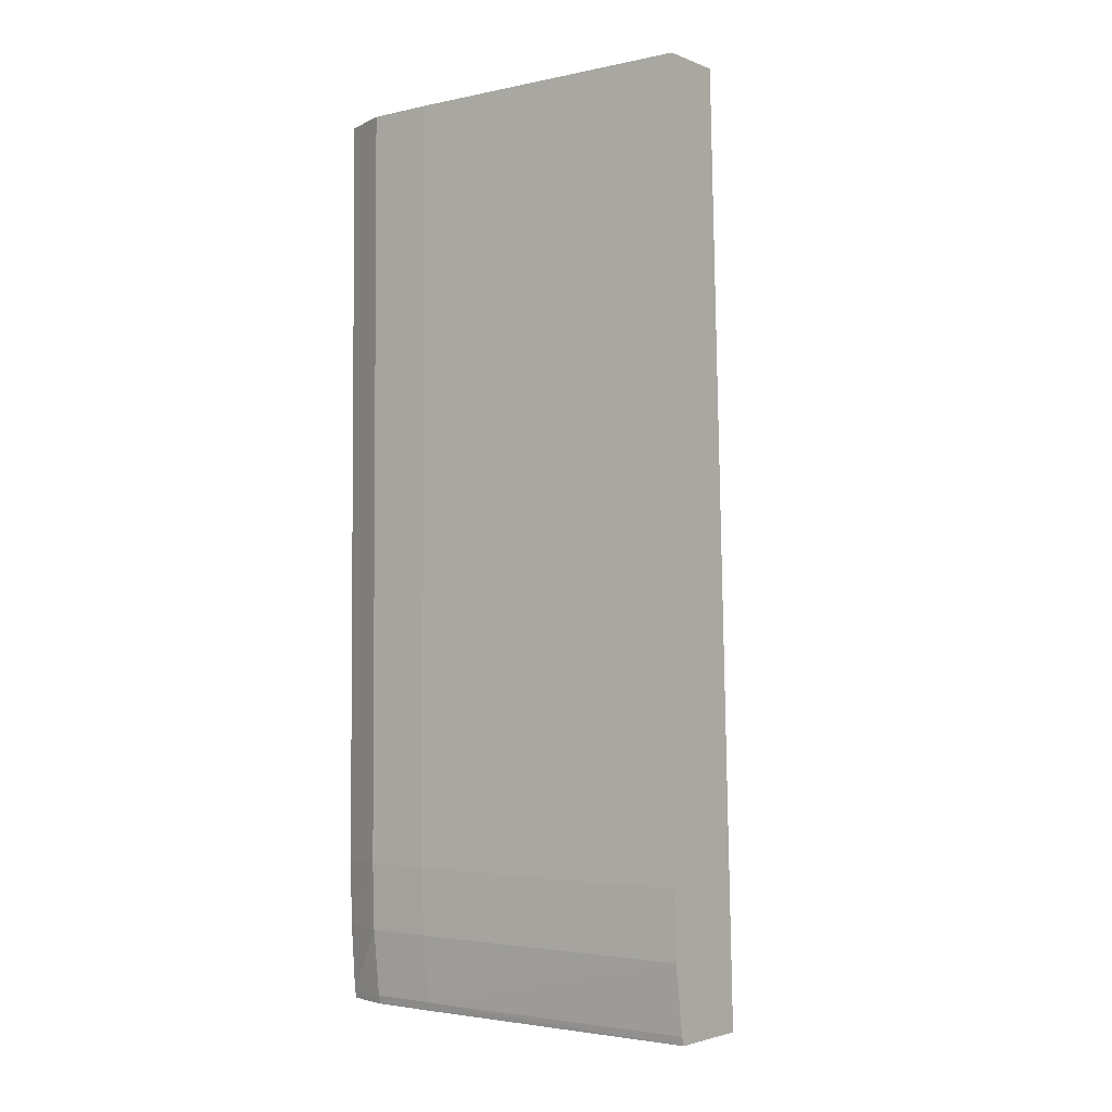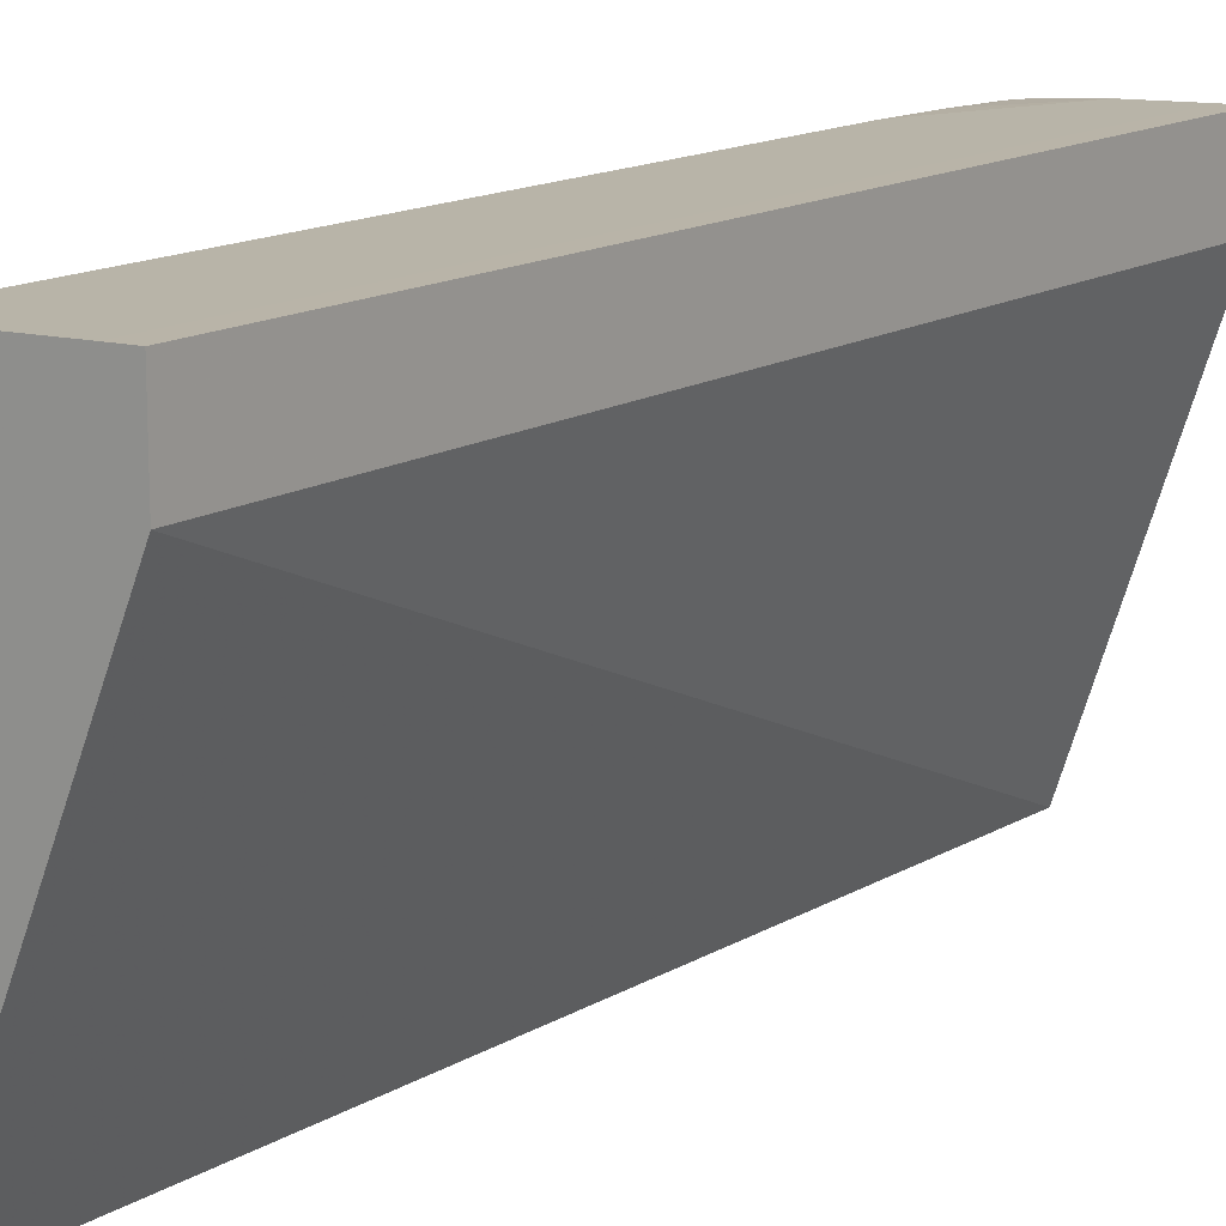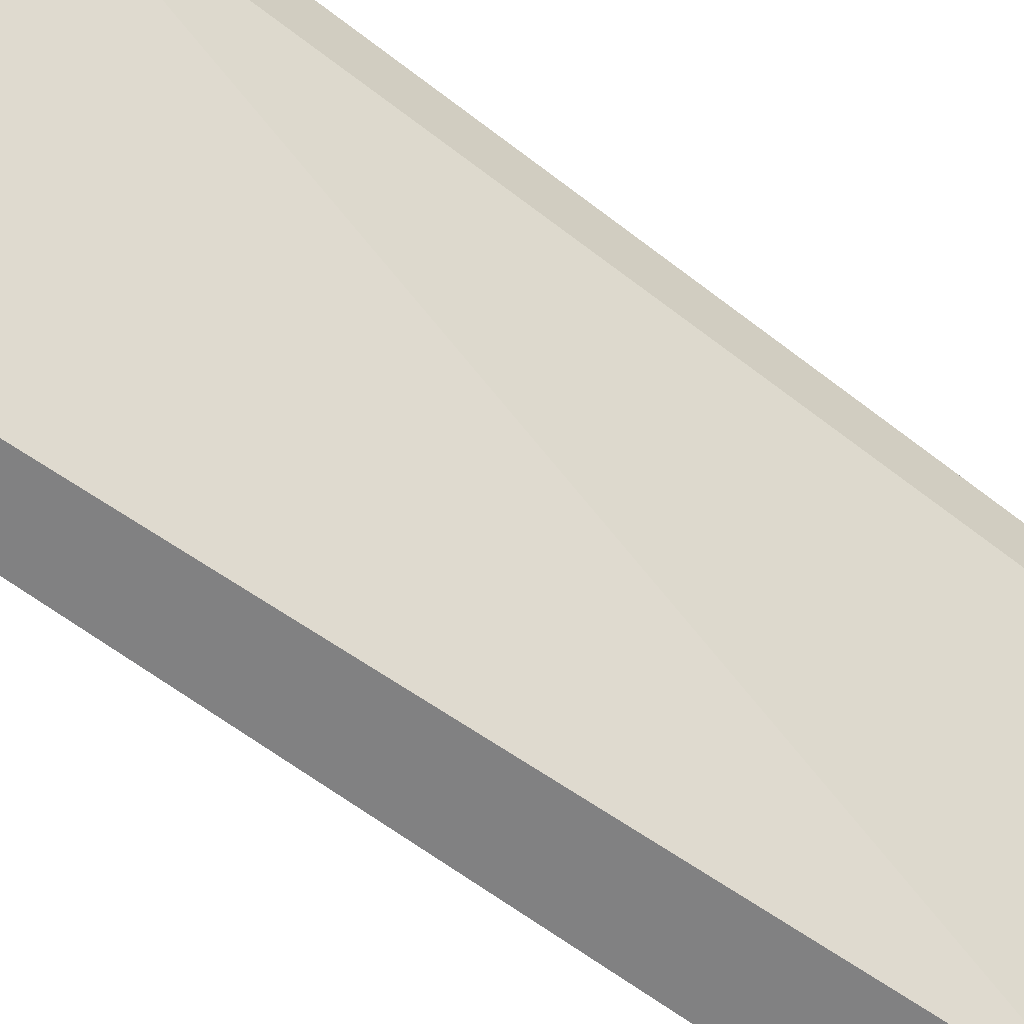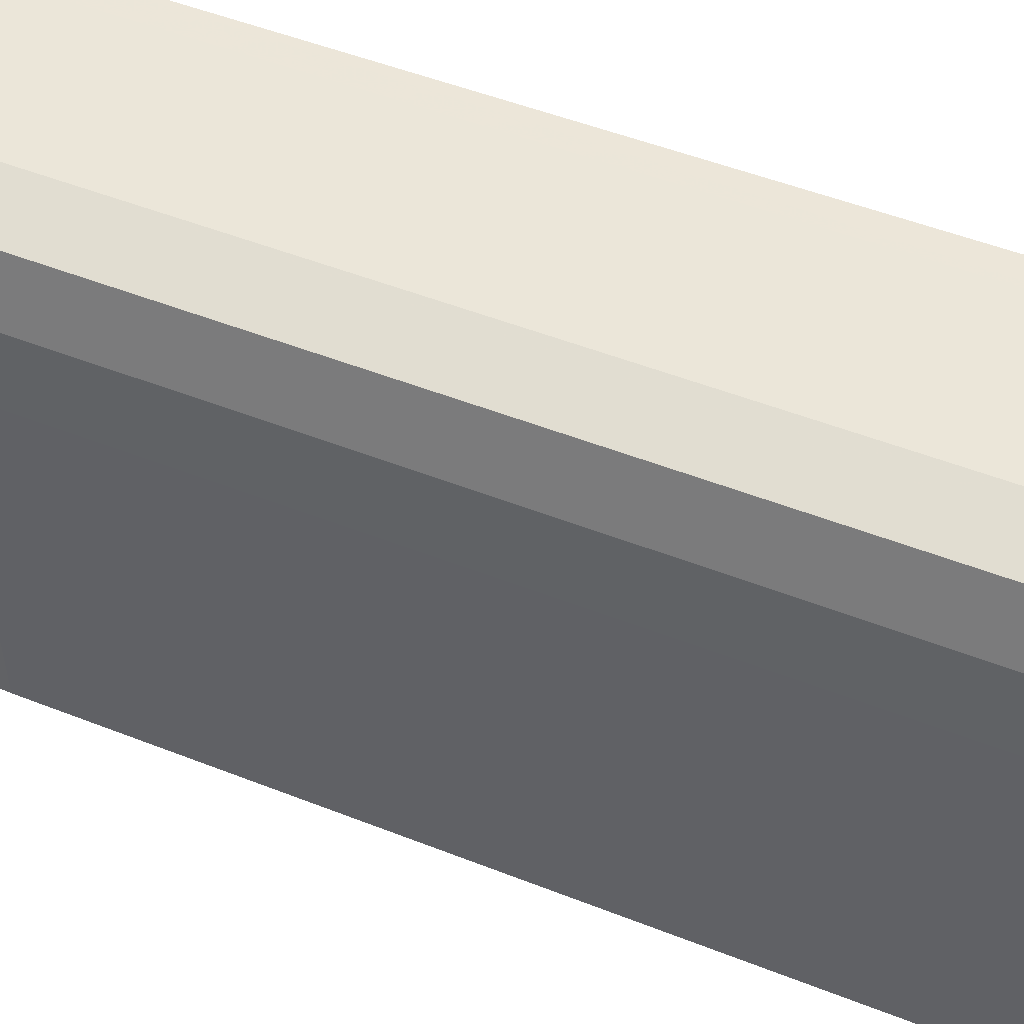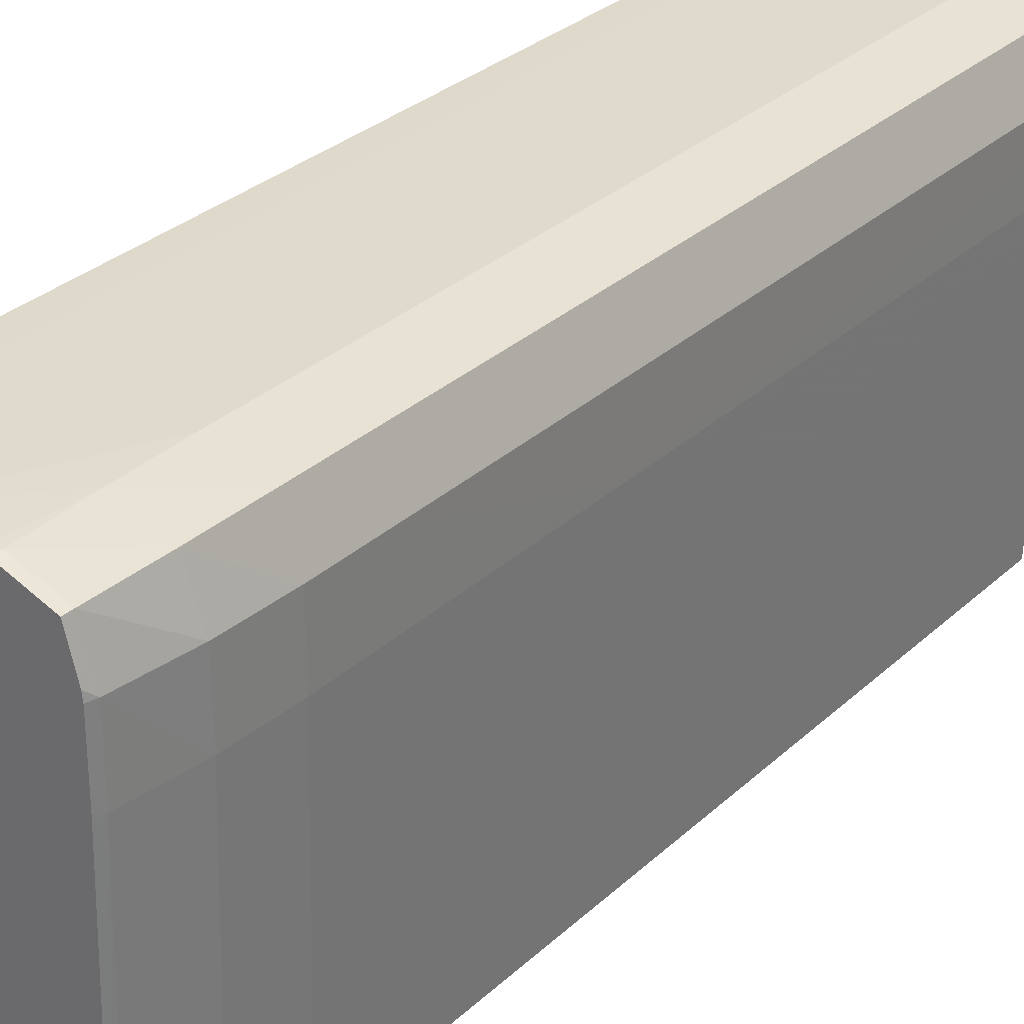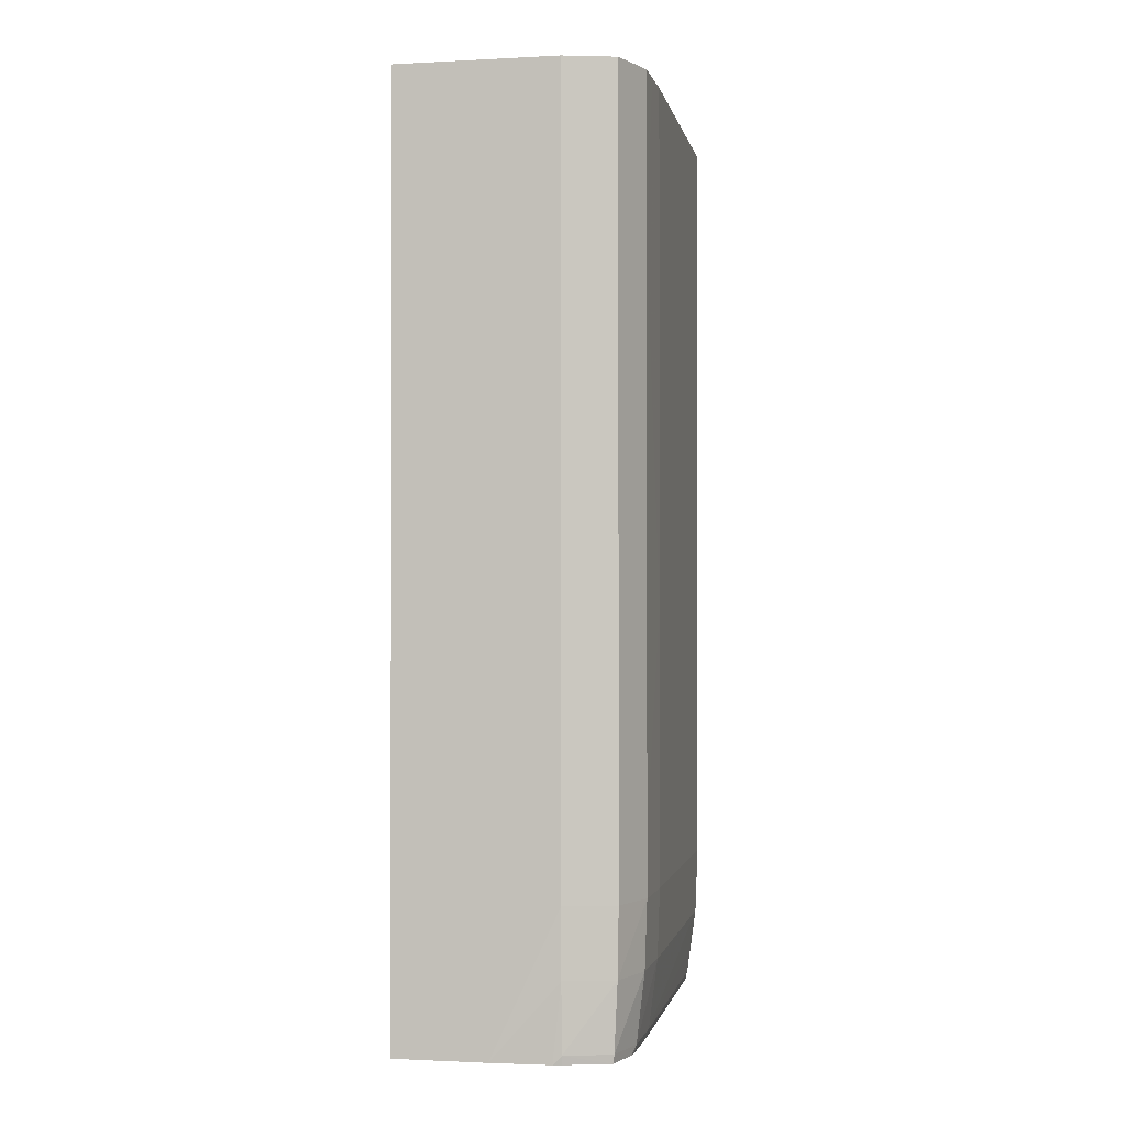
<metadata>
{"format":"obj","ext":"obj","renderer":"f3d","projection":"perspective","resolution":1024,"background":"white","views":[{"elev":-2.9,"azim":127.9,"up":"+Y"},{"elev":14.4,"azim":-143.7,"up":"+Z"},{"elev":-60.4,"azim":-128.6,"up":"+Z"},{"elev":48.8,"azim":113.9,"up":"+Z"},{"elev":31.0,"azim":37.9,"up":"+Z"},{"elev":-1.1,"azim":12.6,"up":"+Y"}]}
</metadata>
<code>
v 0.1377 -0.07167 0.005818
v 0.1377 -0.07247 0.005814
v 0.1392 -0.07247 0.005774
v 0.14 0.01208 0.005751
v 0.1387 0.01208 0.005786
v 0.1377 0.01208 0.005814
v 0.1377 -0.07247 -0.001055
v 0.14 -0.07247 0.005751
v 0.149 0.01208 0.00546
v 0.1462 -0.05921 0.00555
v 0.1377 0.01208 -0.0008661
v 0.1489 -0.07247 -0.0344
v 0.1462 -0.07247 0.00555
v 0.1524 0.01208 0.005345
v 0.1519 0.01208 -0.0344
v 0.1566 -0.07247 -0.0344
v 0.1516 -0.07247 0.005137
v 0.1524 -0.06544 0.005259
v 0.1524 -0.05921 0.005345
v 0.1545 0.01208 0.004712
v 0.1575 0.01208 -0.0344
v 0.1568 -0.07167 -0.0344
v 0.1577 -0.07167 -0.006771
v 0.1566 -0.07247 -0.03268
v 0.1525 -0.07247 0.004956
v 0.1524 -0.07167 0.005078
v 0.1569 -0.06544 0.003826
v 0.1571 -0.05921 0.003909
v 0.1571 -0.009368 0.003909
v 0.1571 0.01208 0.003909
v 0.1578 0.01208 -0.03436
v 0.1578 0.01203 -0.0344
v 0.1571 -0.06897 -0.0344
v 0.1576 -0.06544 -0.0344
v 0.1585 -0.06544 -0.006771
v 0.1577 -0.07167 -0.0005394
v 0.1575 -0.07247 -0.005743
v 0.1575 -0.07247 -0.006771
v 0.1565 -0.07247 0.003566
v 0.1566 -0.07167 0.003641
v 0.1585 -0.06544 -0.0005394
v 0.1587 -0.05921 -0.0005394
v 0.1587 -0.05298 -0.0005394
v 0.1587 -0.003136 -0.0005394
v 0.1587 0.01208 -0.0005394
v 0.1579 0.01208 -0.0317
v 0.1578 -0.05921 -0.0344
v 0.1579 -0.05921 -0.0317
v 0.1587 -0.05921 -0.006771
v 0.1574 -0.07247 0.0001574
v 0.1575 -0.07247 -0.0005394
v 0.1587 -0.05298 -0.006771
v 0.1587 -0.03428 -0.006771
v 0.1587 0.01208 -0.003291
v 0.158 0.01208 -0.02821
v 0.1581 0.009329 -0.02546
v 0.1583 -0.009368 -0.01923
v 0.1585 -0.02182 -0.01301
v 0.1586 0.01208 -0.009522
v 0.1587 0.01208 -0.006771
v 0.1581 0.01208 -0.02546
v 0.1585 0.01208 -0.01301
f 1 2 3
f 1 3 4
f 1 4 5
f 1 5 6
f 1 6 11
f 1 11 7
f 1 7 2
f 2 7 12
f 2 12 16
f 2 16 24
f 2 24 38
f 2 38 37
f 2 37 51
f 2 51 50
f 2 50 39
f 2 39 25
f 2 25 17
f 2 17 13
f 2 13 8
f 2 8 3
f 3 8 4
f 4 9 14
f 4 14 20
f 4 20 30
f 4 30 45
f 4 45 54
f 4 54 60
f 4 60 59
f 4 59 62
f 4 62 61
f 4 61 55
f 4 55 46
f 4 46 31
f 4 31 21
f 4 21 15
f 4 15 11
f 4 11 6
f 4 6 5
f 4 8 13
f 4 13 10
f 4 10 9
f 7 11 12
f 9 10 14
f 10 13 19
f 10 19 14
f 11 15 12
f 12 15 21
f 12 21 32
f 12 32 47
f 12 47 34
f 12 34 33
f 12 33 22
f 12 22 16
f 13 17 18
f 13 18 19
f 14 19 20
f 16 22 23
f 16 23 24
f 17 25 26
f 17 26 18
f 18 26 27
f 18 27 28
f 18 28 19
f 19 28 29
f 19 29 20
f 20 29 30
f 21 31 32
f 22 33 23
f 23 33 34
f 23 34 35
f 23 35 36
f 23 36 37
f 23 37 38
f 23 38 24
f 25 39 26
f 26 39 40
f 26 40 27
f 27 40 41
f 27 41 42
f 27 42 28
f 28 42 43
f 28 43 44
f 28 44 29
f 29 44 45
f 29 45 30
f 31 46 47
f 31 47 32
f 34 47 35
f 35 47 48
f 35 48 49
f 35 49 42
f 35 42 41
f 35 41 36
f 36 41 40
f 36 40 39
f 36 39 50
f 36 50 51
f 36 51 37
f 42 49 52
f 42 52 43
f 43 52 53
f 43 53 44
f 44 54 45
f 44 53 54
f 46 55 47
f 47 55 56
f 47 56 48
f 48 56 57
f 48 57 58
f 48 58 53
f 48 53 52
f 48 52 49
f 53 58 59
f 53 59 60
f 53 60 54
f 55 61 56
f 56 61 62
f 56 62 58
f 56 58 57
f 58 62 59

</code>
